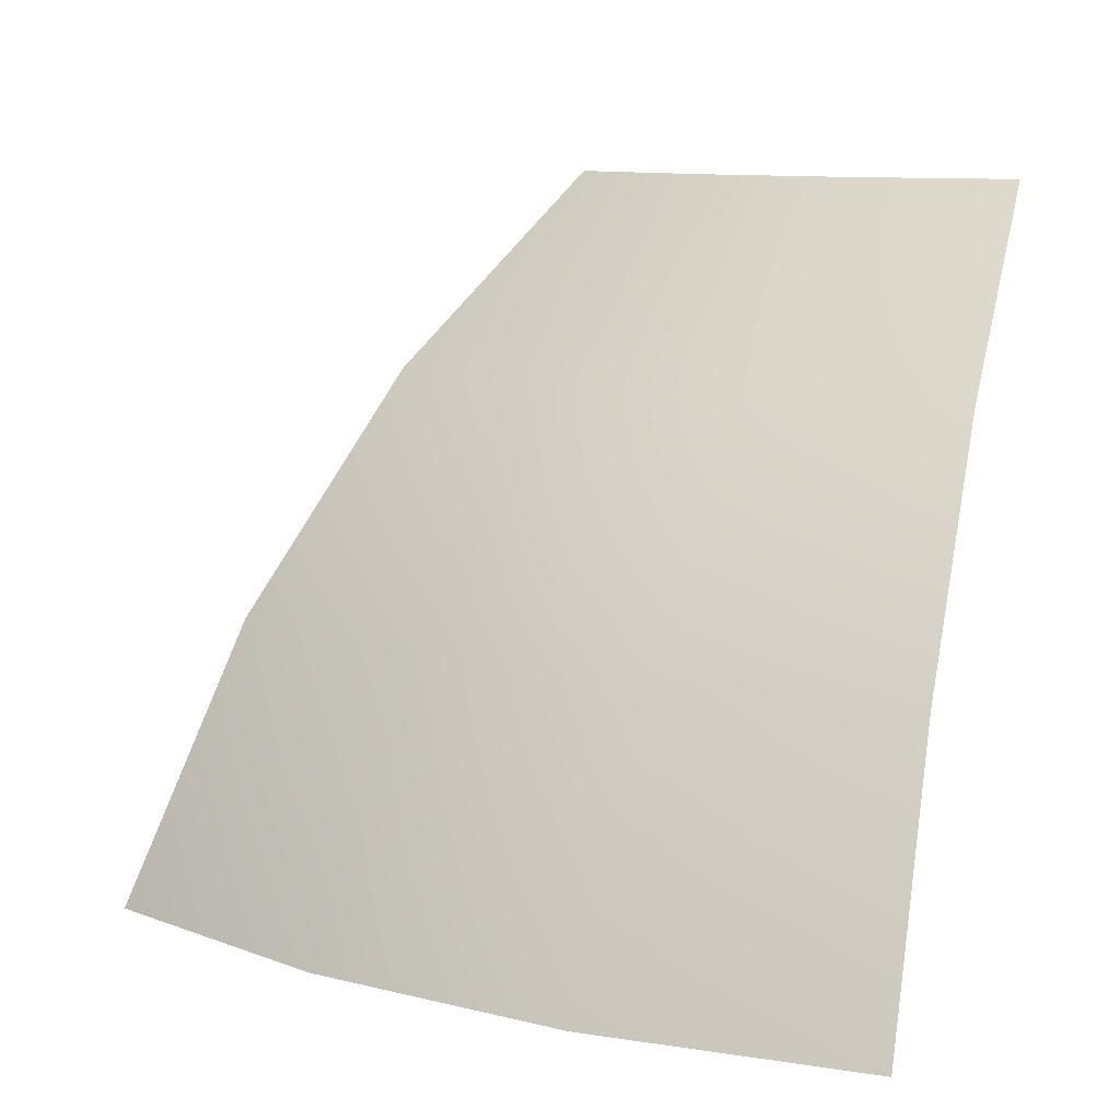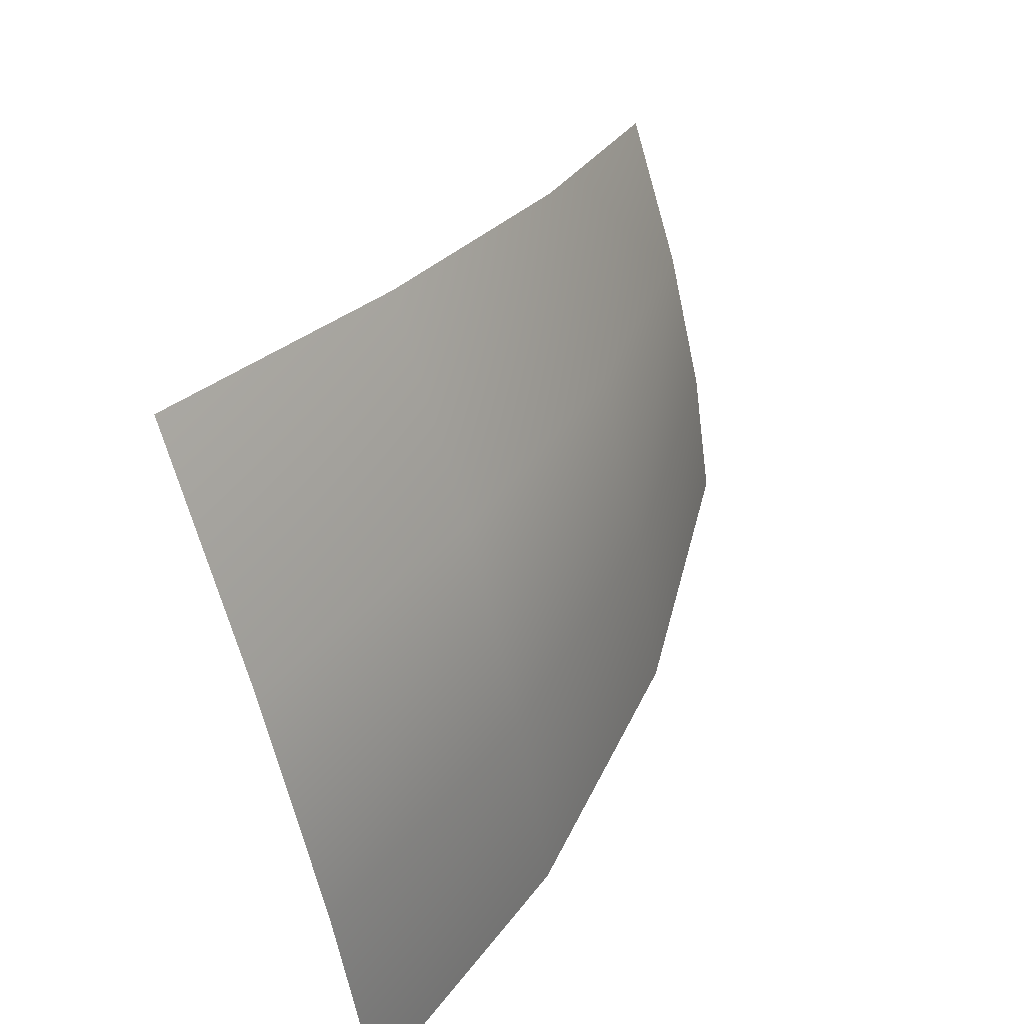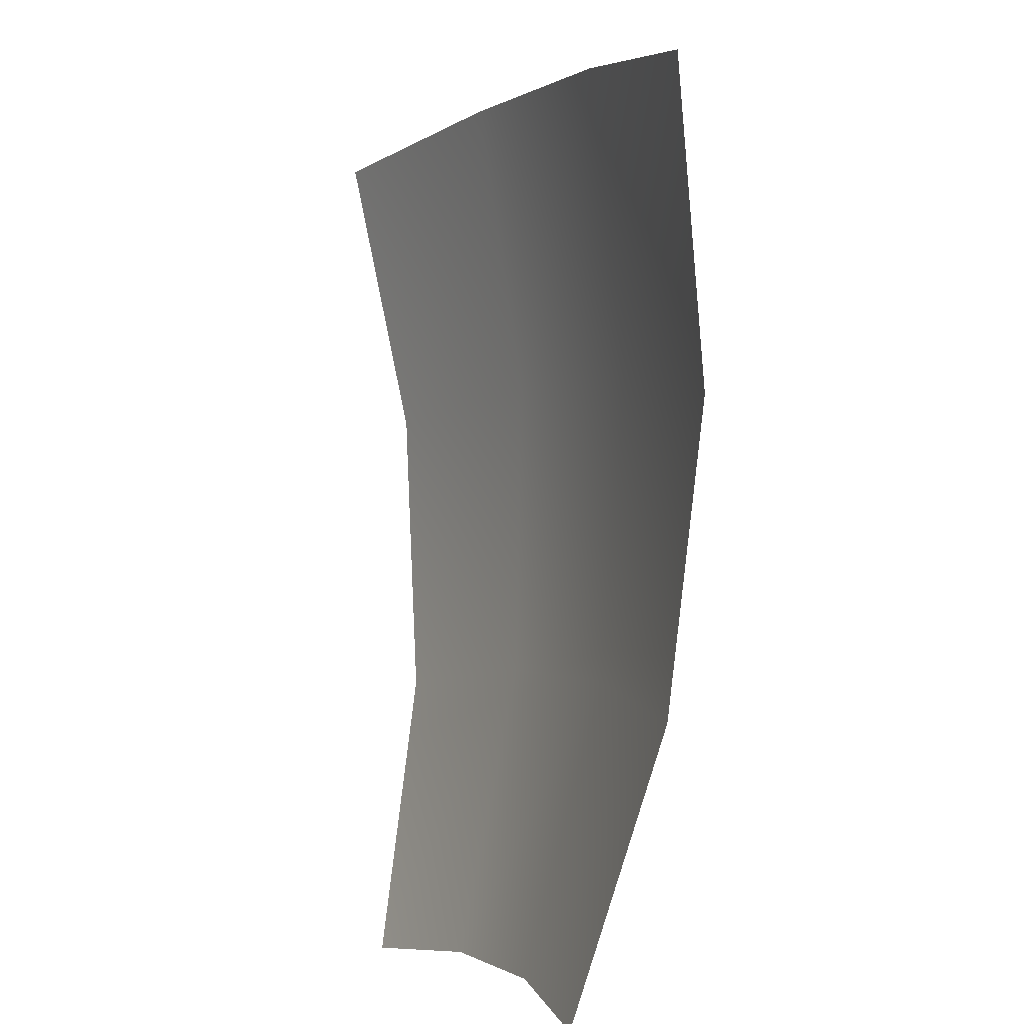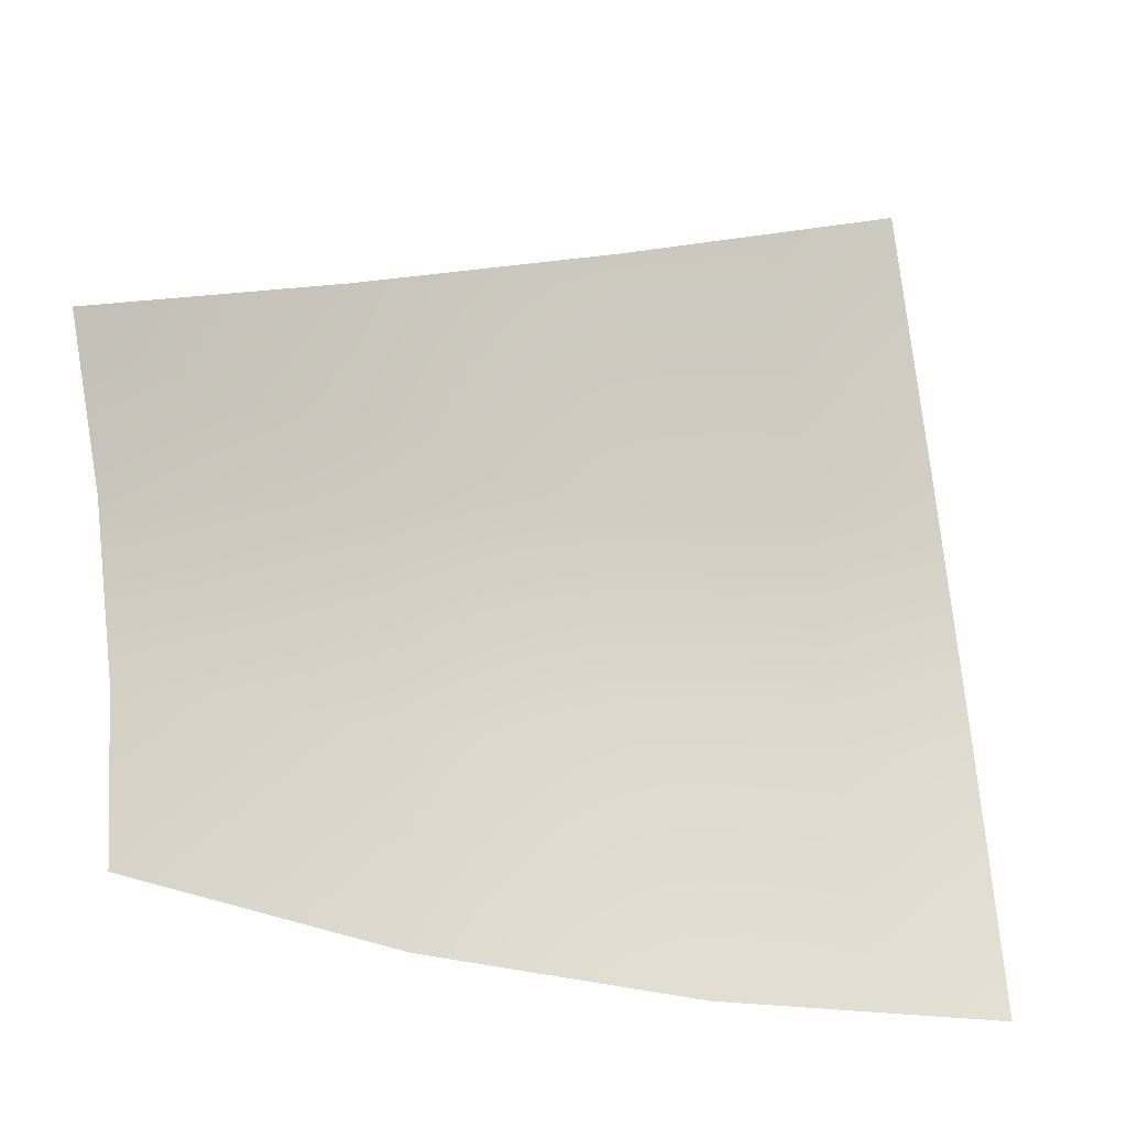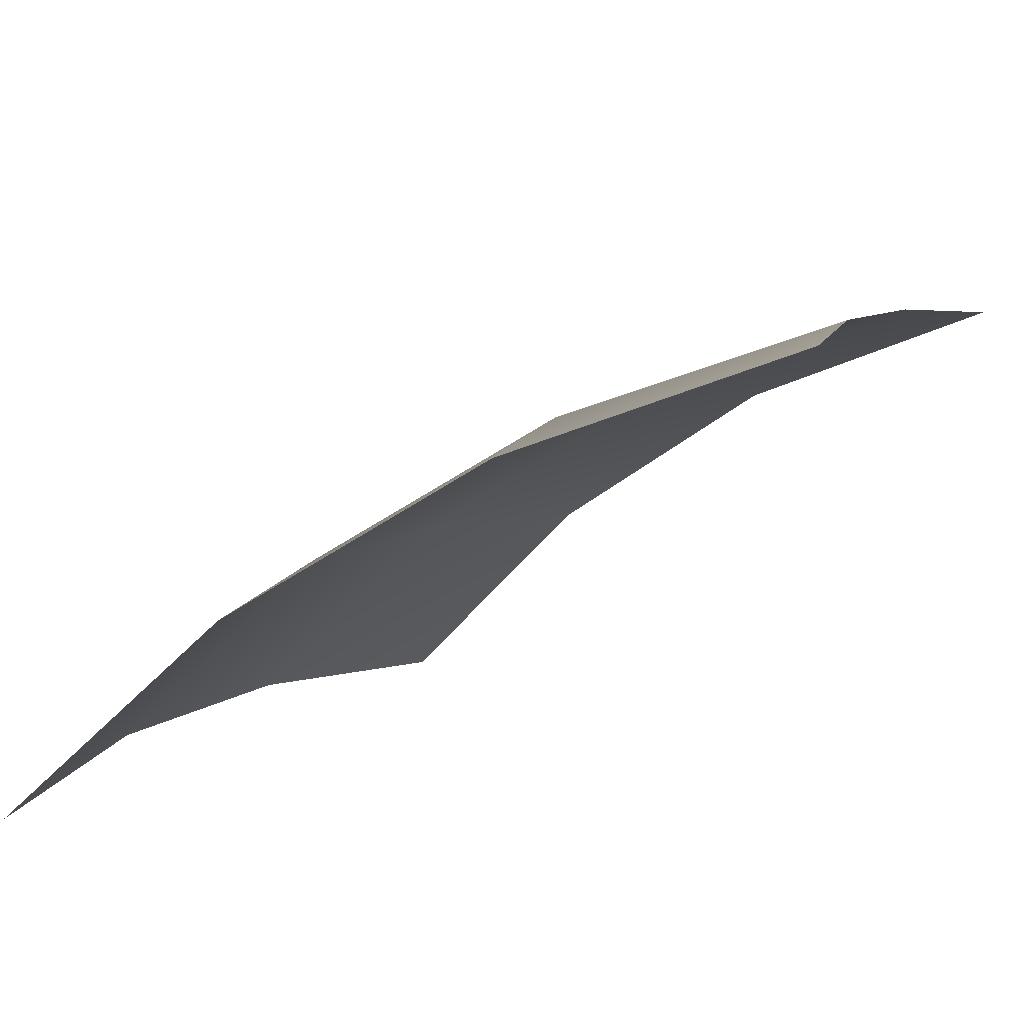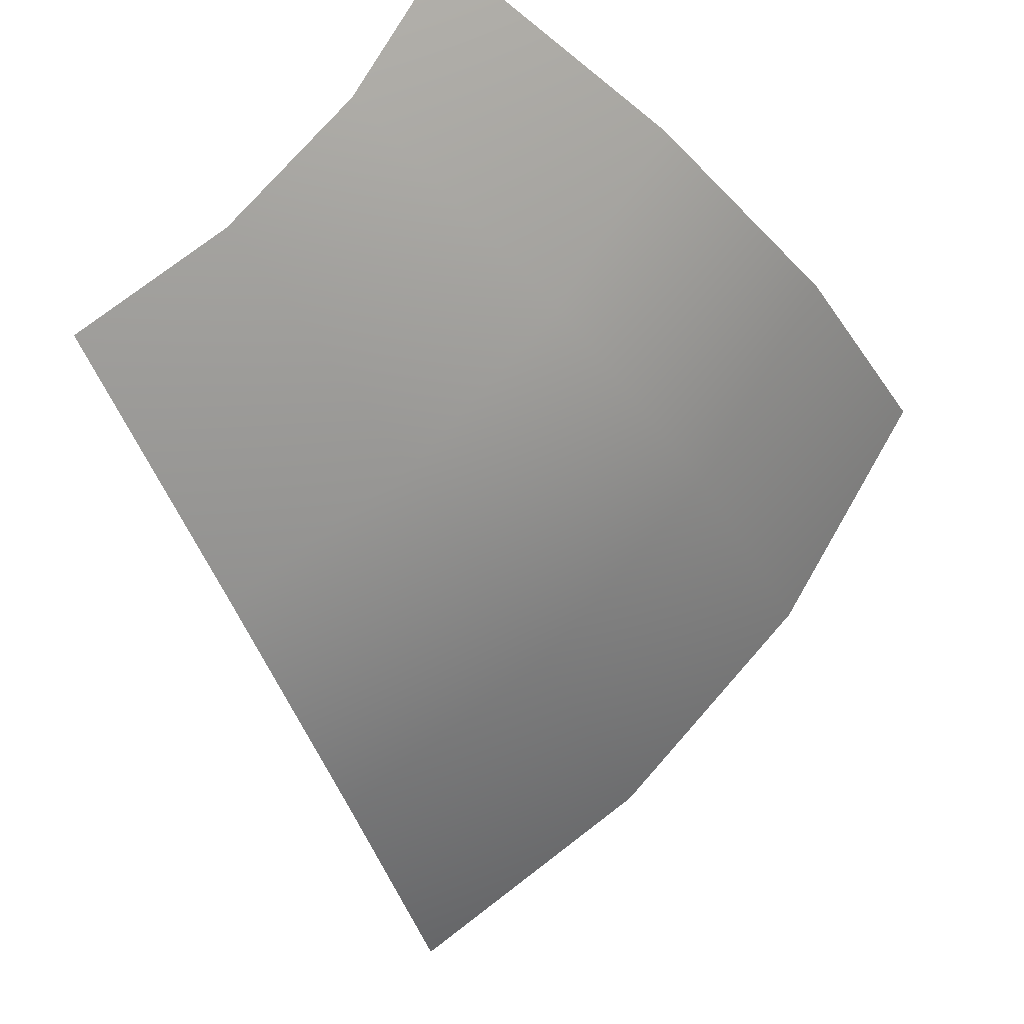
<metadata>
{"format":"obj","ext":"obj","renderer":"f3d","projection":"perspective","resolution":1024,"background":"white","views":[{"elev":9.5,"azim":96.3,"up":"+Y"},{"elev":58.9,"azim":64.4,"up":"+Z"},{"elev":-74.0,"azim":33.0,"up":"+Z"},{"elev":-43.1,"azim":-76.9,"up":"+Z"},{"elev":-72.5,"azim":162.2,"up":"+Z"},{"elev":75.3,"azim":13.1,"up":"+Y"}]}
</metadata>
<code>
o Sphere
v 0.5449 0.8315 0.1084
v 0.6935 0.7071 0.1379
v 0.8155 0.5556 0.1622
v 0.9061 0.3827 0.1802
v 0.5133 0.8315 0.2126
v 0.6533 0.7071 0.2706
v 0.7682 0.5556 0.3182
v 0.8536 0.3827 0.3536
v 0.4619 0.8315 0.3087
v 0.5879 0.7071 0.3928
v 0.6913 0.5556 0.4619
v 0.7682 0.3827 0.5133
v 0.3928 0.8315 0.3928
v 0.5 0.7071 0.5
v 0.5879 0.5556 0.5879
v 0.6533 0.3827 0.6533
f 2 1 5 6
f 3 2 6 7
f 4 3 7 8
f 8 7 11 12
f 6 5 9 10
f 7 6 10 11
f 10 9 13 14
f 11 10 14 15
f 12 11 15 16

</code>
